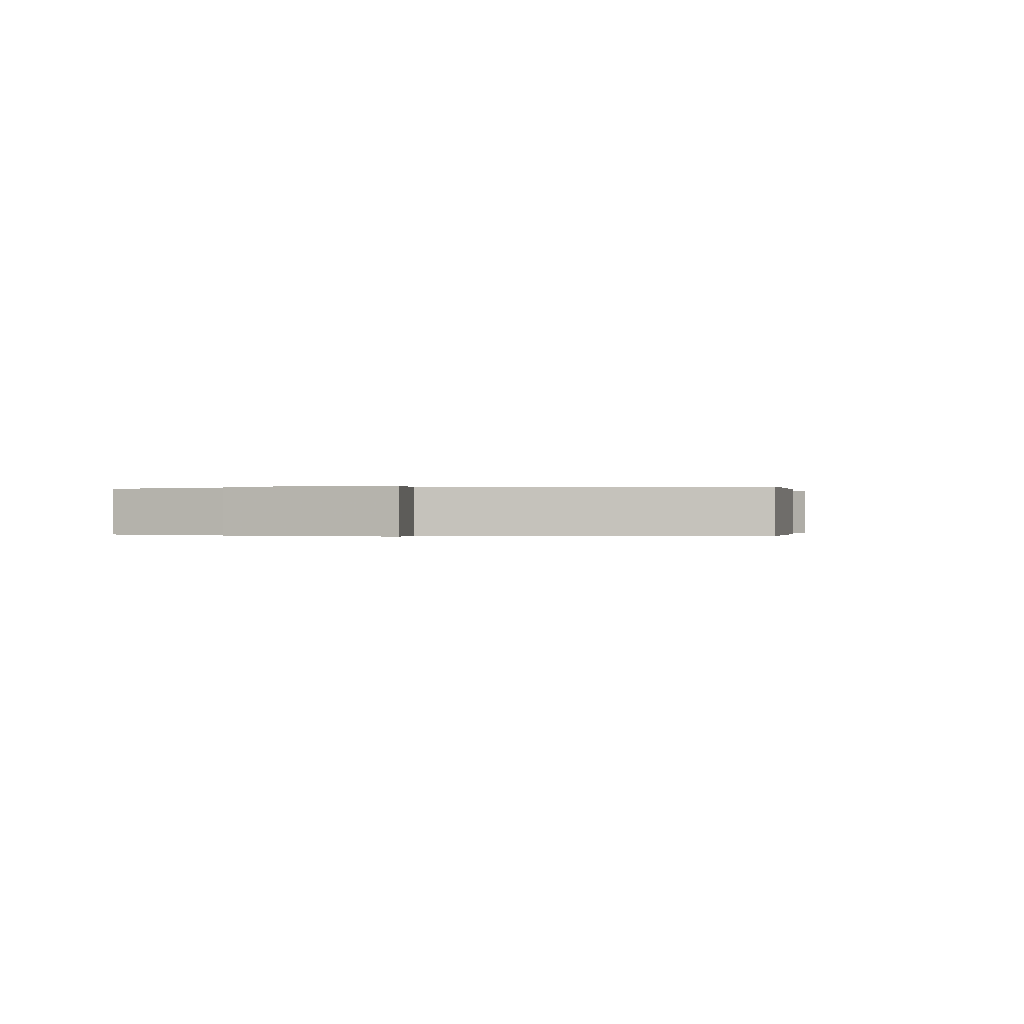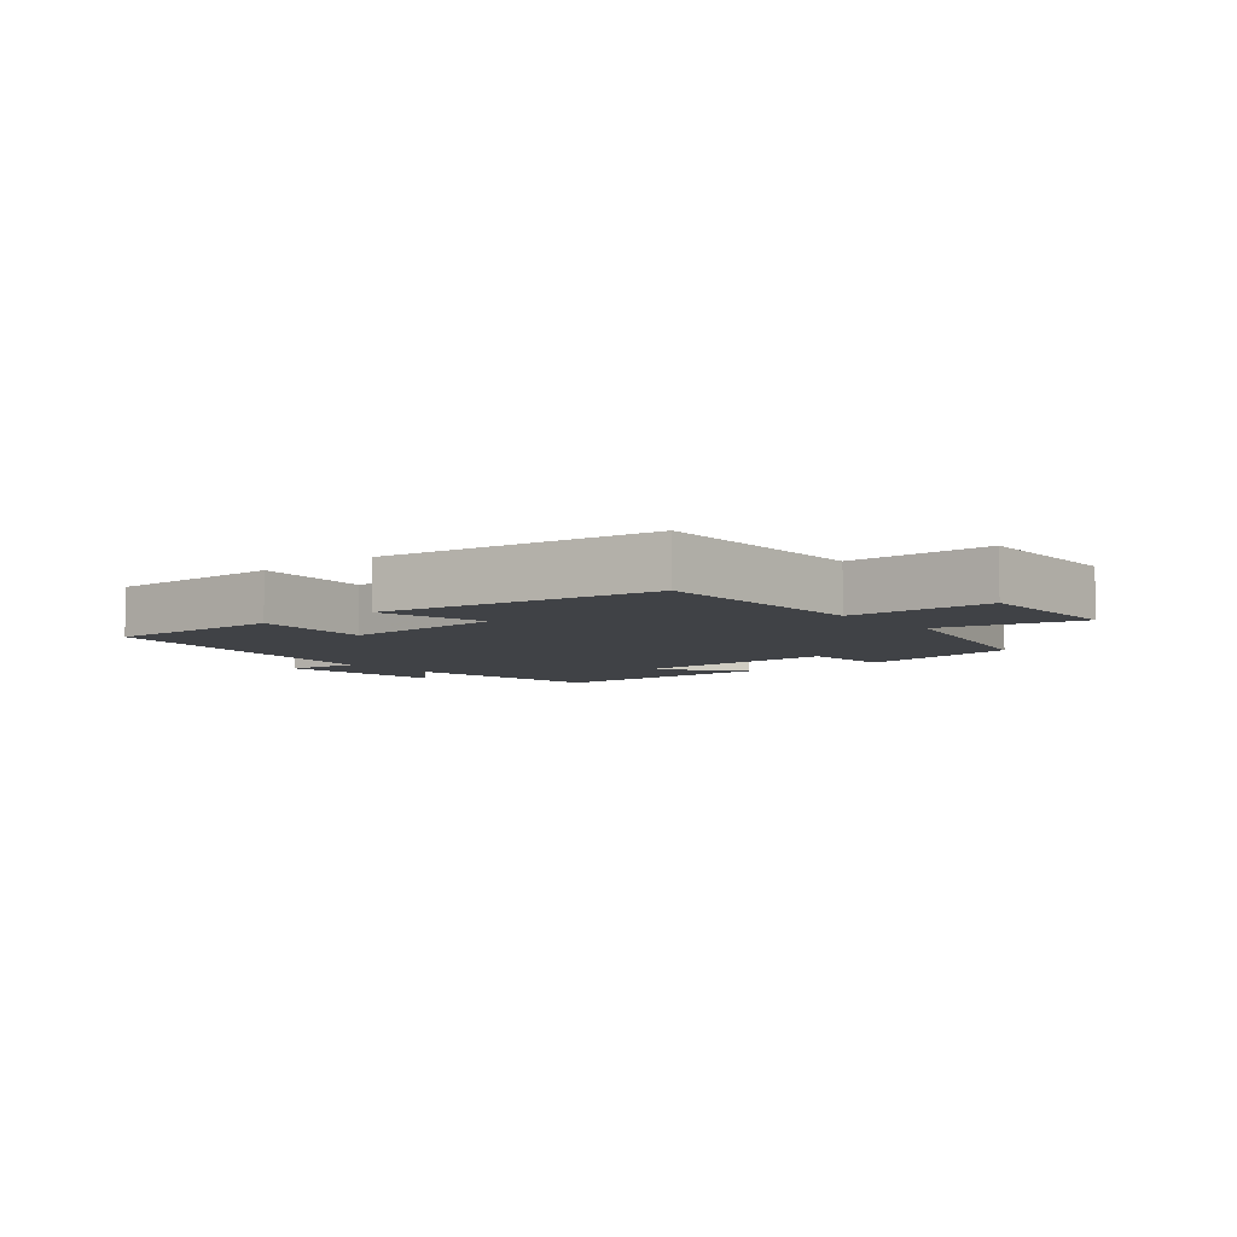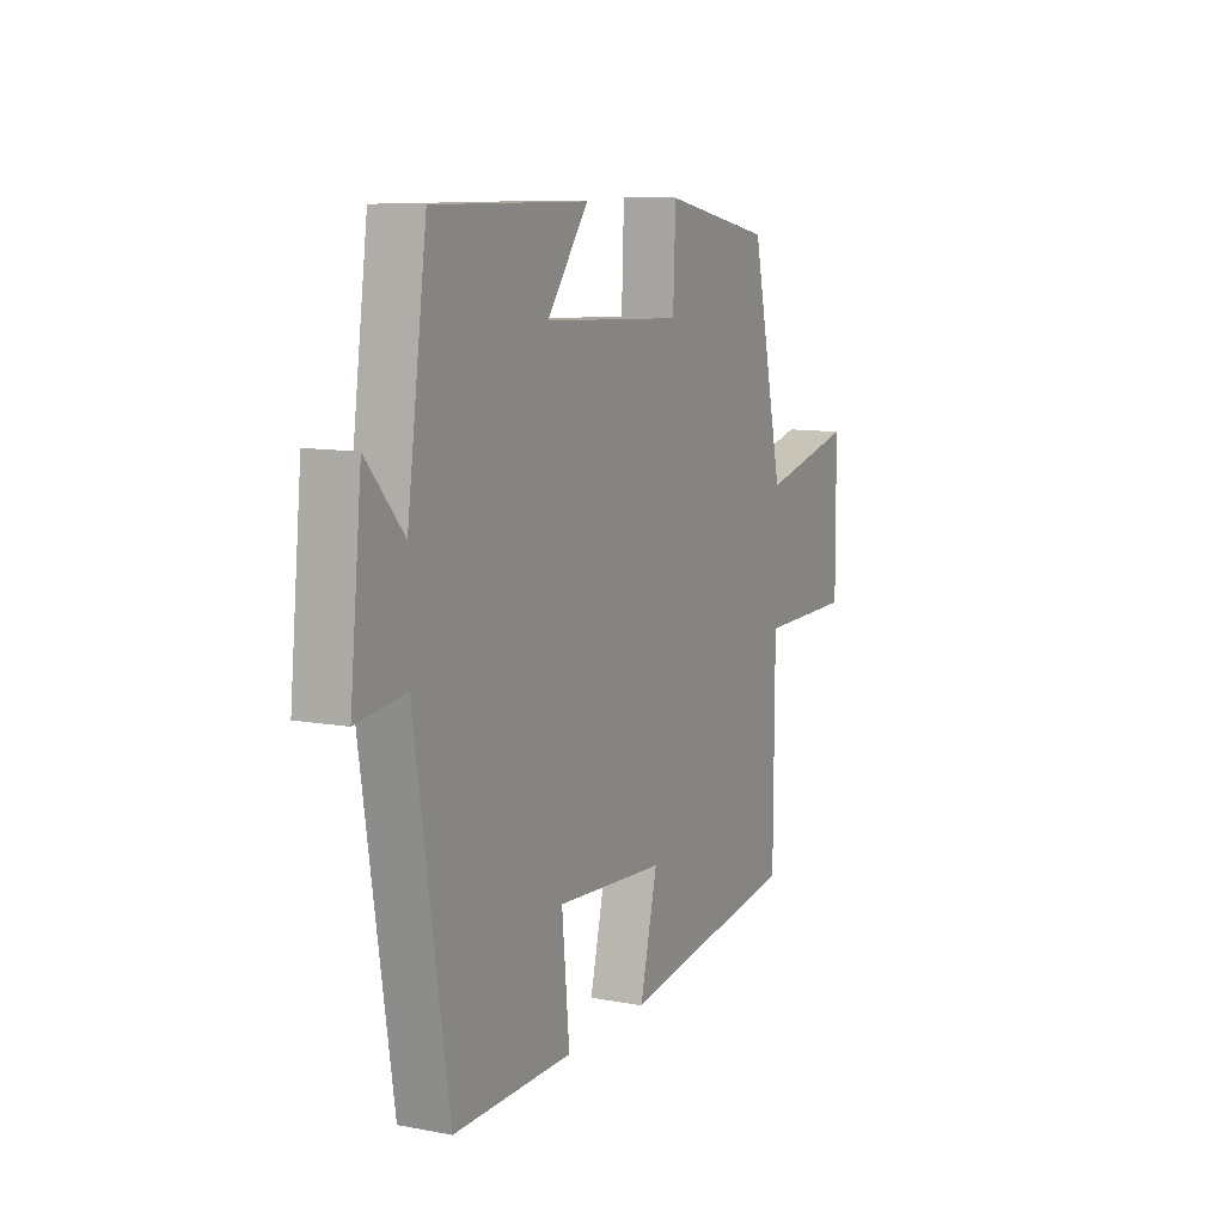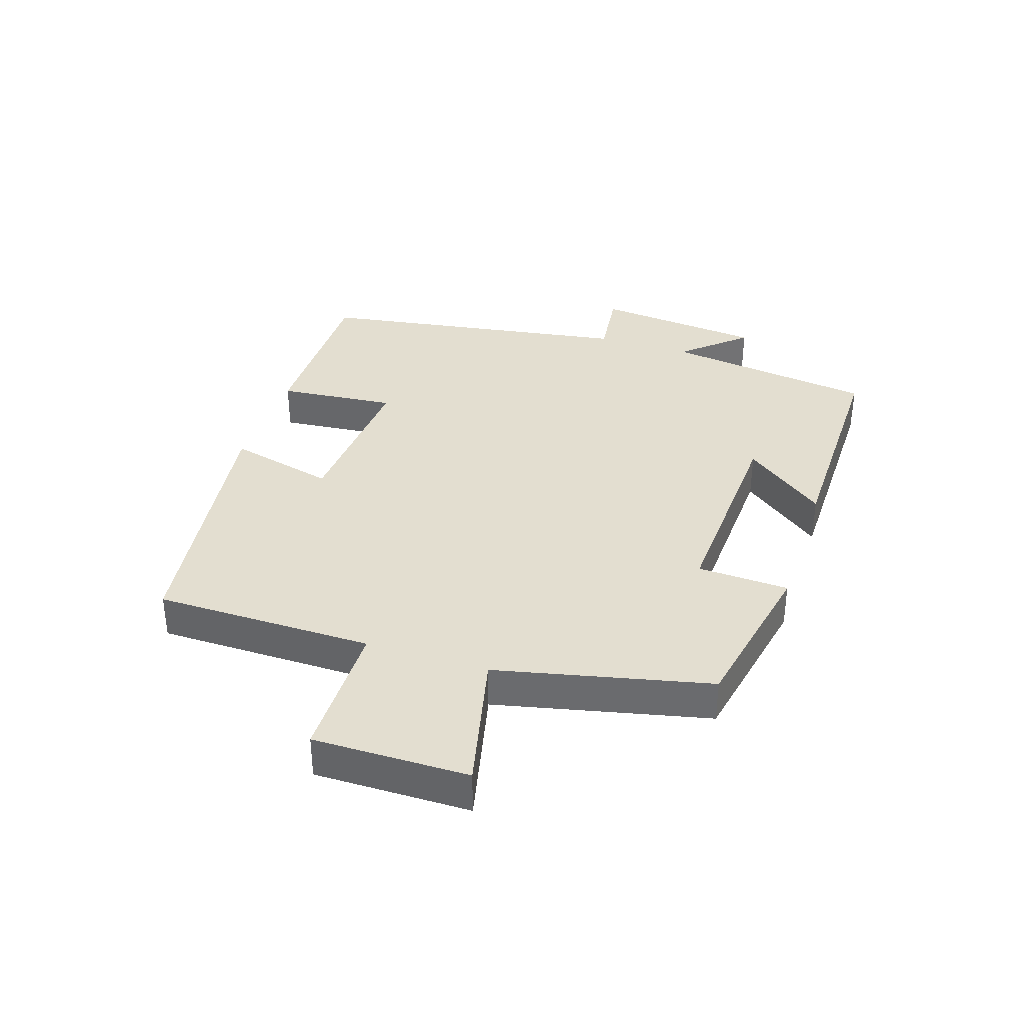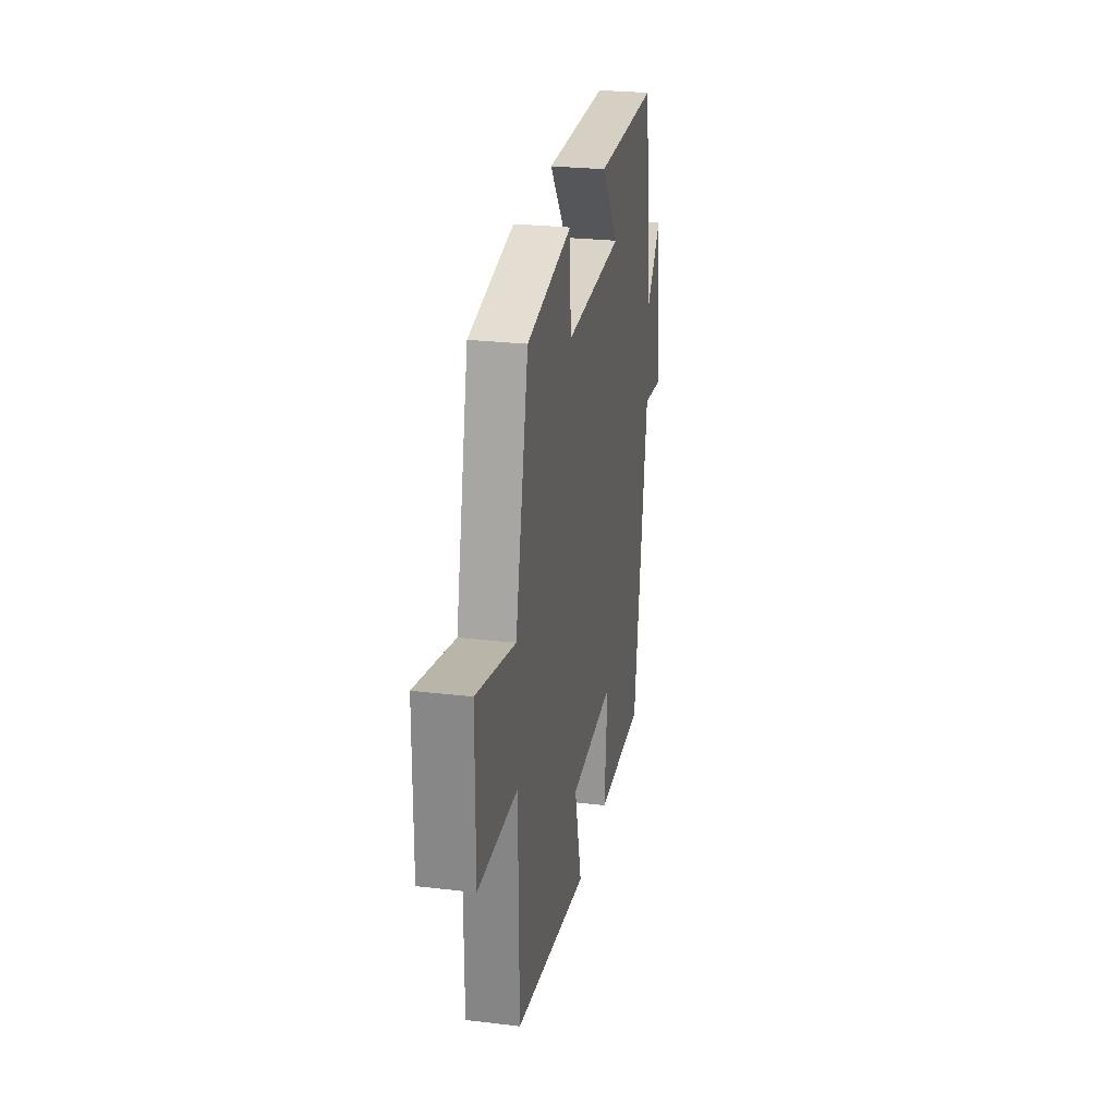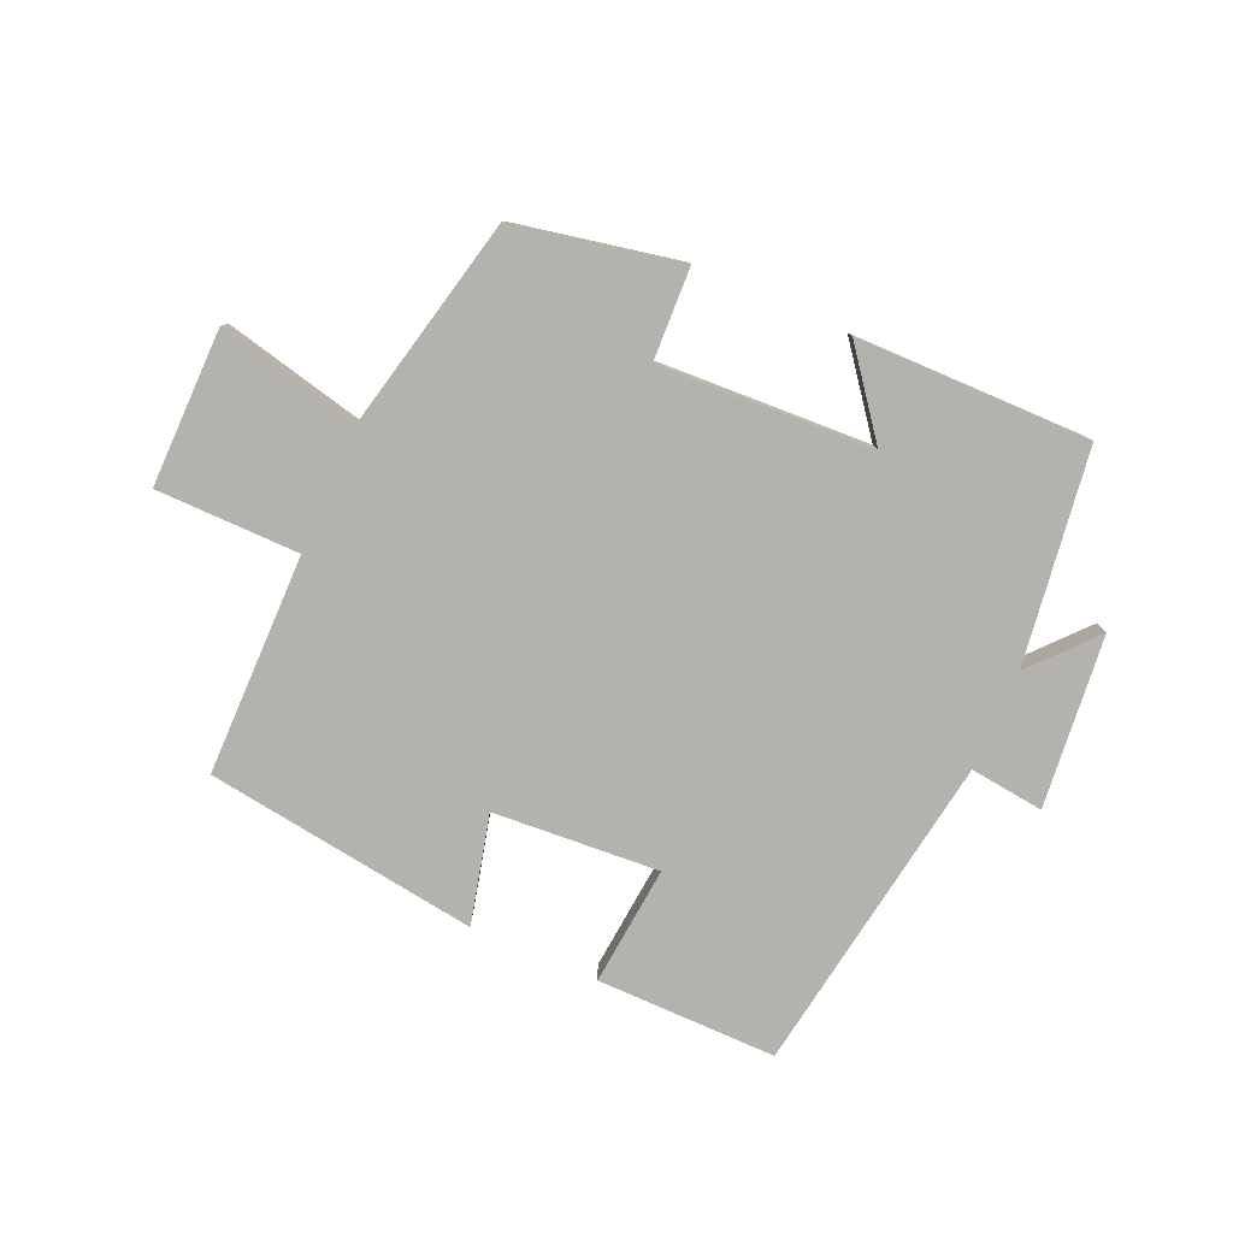
<metadata>
{"format":"obj","ext":"obj","renderer":"f3d","projection":"perspective","resolution":1024,"background":"white","views":[{"elev":-0.1,"azim":104.0,"up":"+Y"},{"elev":-6.2,"azim":-140.4,"up":"+Y"},{"elev":9.9,"azim":115.7,"up":"+Z"},{"elev":35.9,"azim":-71.9,"up":"+Y"},{"elev":26.0,"azim":-79.3,"up":"+Z"},{"elev":-79.4,"azim":-23.7,"up":"+Y"}]}
</metadata>
<code>
v 0.453 0.07 0.503
v 0.5 0.07 0.165
v 0.589 0.07 0.265
v 0.617 0.07 -0.007
v 0.5 0.07 0.007
v 0.42 0.07 -0.502
v 0.135 0.07 -0.5
v 0.153 0.07 -0.311
v -0.109 0.07 -0.329
v -0.067 0.07 -0.5
v -0.498 0.07 -0.439
v -0.5 0.07 -0.09
v -0.726 0.07 -0.088
v -0.724 0.07 0.16
v -0.5 0.07 0.108
v -0.423 0.07 0.448
v -0.161 0.07 0.5
v -0.155 0.07 0.354
v 0.183 0.07 0.37
v 0.083 0.07 0.5
v 0.453 0 0.503
v 0.5 0 0.165
v 0.589 0 0.265
v 0.617 0 -0.007
v 0.5 0 0.007
v 0.42 0 -0.502
v 0.135 0 -0.5
v 0.153 0 -0.311
v -0.109 0 -0.329
v -0.067 0 -0.5
v -0.498 0 -0.439
v -0.5 0 -0.09
v -0.726 0 -0.088
v -0.724 0 0.16
v -0.5 0 0.108
v -0.423 0 0.448
v -0.161 0 0.5
v -0.155 0 0.354
v 0.183 0 0.37
v 0.083 0 0.5
f 19 20 1 2
f 18 19 2
f 15 16 17 18
f 15 18 2
f 12 13 14 15
f 12 15 2
f 9 10 11 12
f 8 9 12 2
f 5 6 7 8
f 5 8 2 3
f 3 4 5
f 22 21 40 39
f 22 39 38
f 38 37 36 35
f 22 38 35
f 35 34 33 32
f 22 35 32
f 32 31 30 29
f 22 32 29 28
f 28 27 26 25
f 23 22 28 25
f 25 24 23
f 1 21 22 2
f 2 22 23 3
f 3 23 24 4
f 4 24 25 5
f 5 25 26 6
f 6 26 27 7
f 7 27 28 8
f 8 28 29 9
f 9 29 30 10
f 10 30 31 11
f 11 31 32 12
f 12 32 33 13
f 13 33 34 14
f 14 34 35 15
f 15 35 36 16
f 16 36 37 17
f 17 37 38 18
f 18 38 39 19
f 19 39 40 20
f 20 40 21 1

</code>
